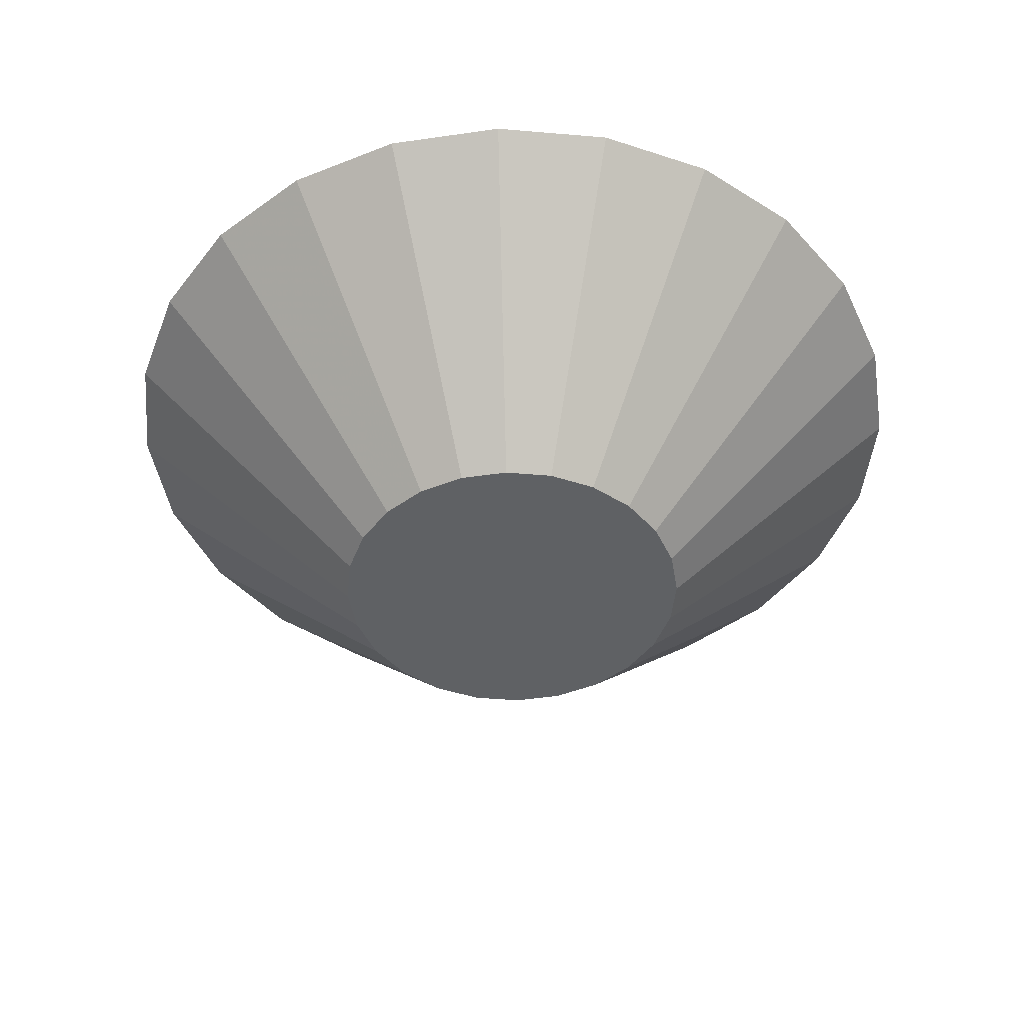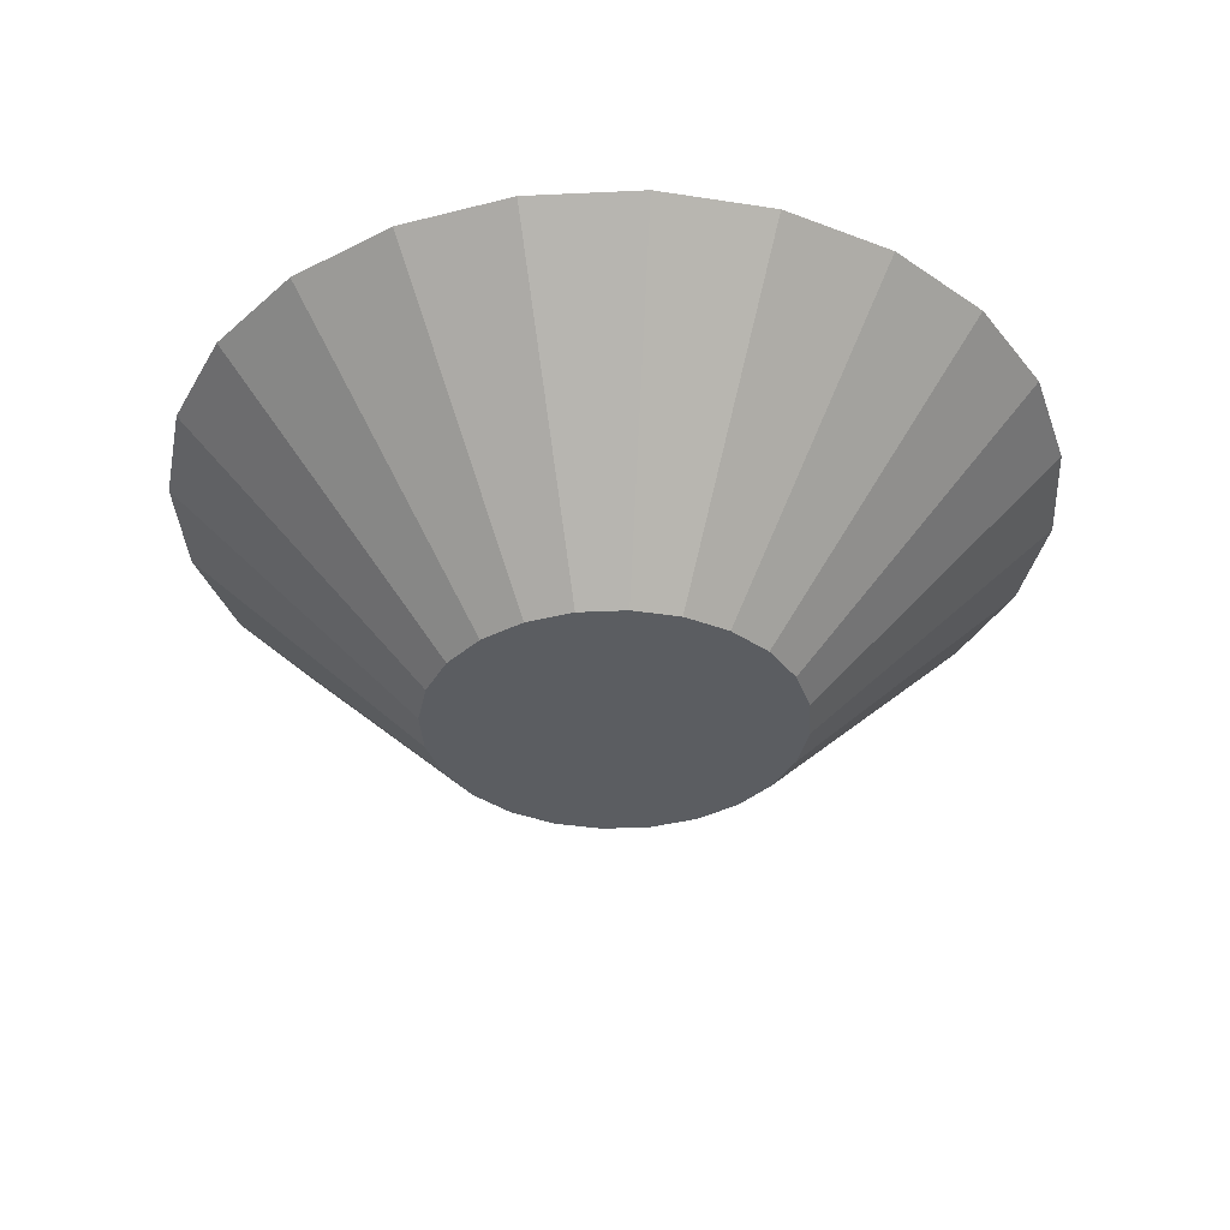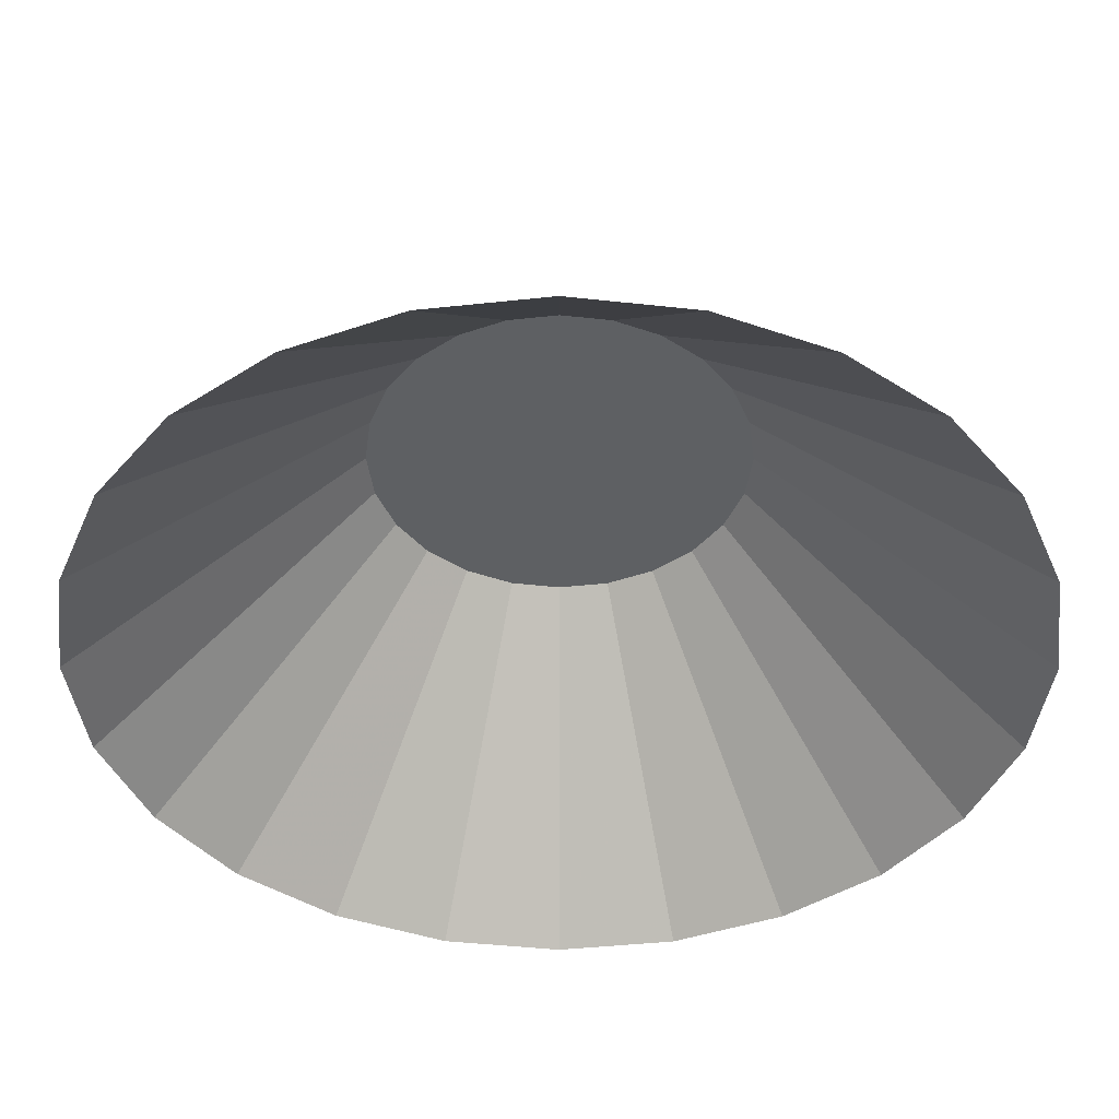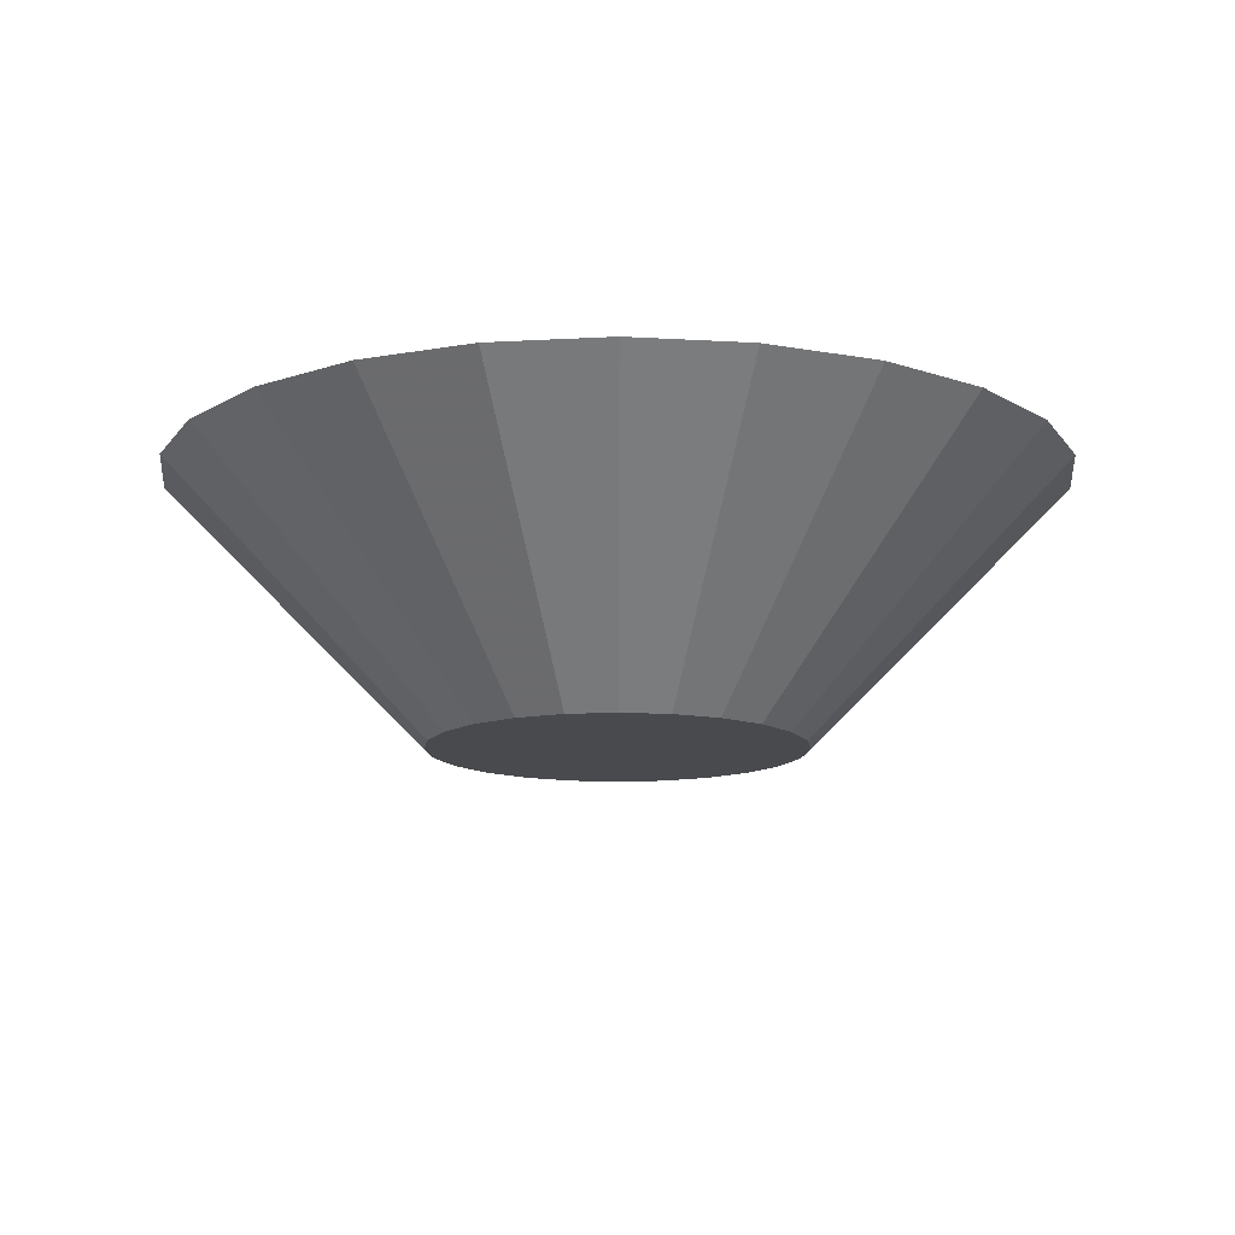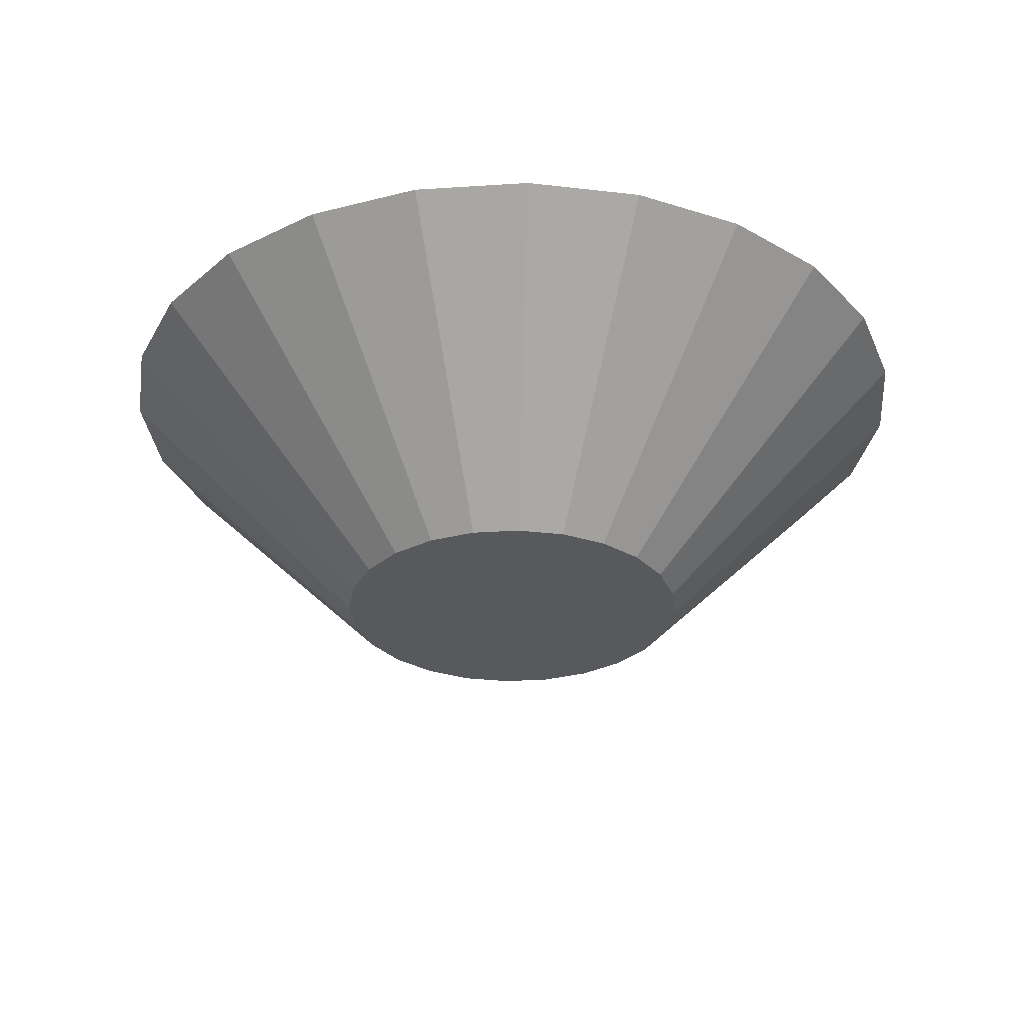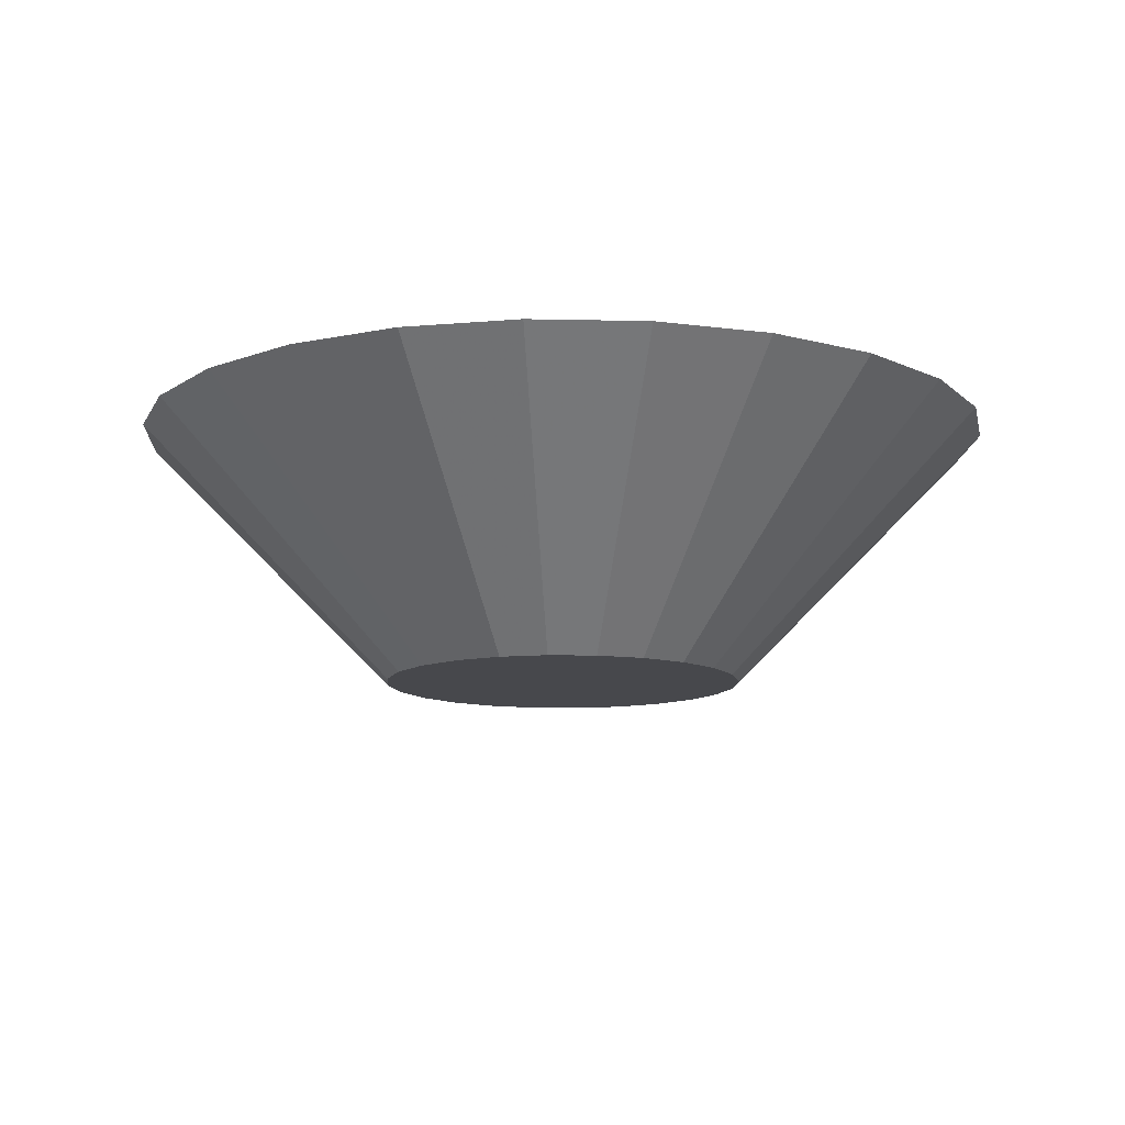
<metadata>
{"format":"obj","ext":"obj","renderer":"f3d","projection":"perspective","resolution":1024,"background":"white","views":[{"elev":-45.8,"azim":-28.1,"up":"+Z"},{"elev":-36.2,"azim":-154.0,"up":"+Z"},{"elev":47.8,"azim":0.1,"up":"+Y"},{"elev":-13.2,"azim":104.8,"up":"+Z"},{"elev":-30.1,"azim":-62.1,"up":"+Z"},{"elev":-11.6,"azim":-160.5,"up":"+Z"}]}
</metadata>
<code>
v -3.837e-08 0.4899 -0.1686
v 0.06209 0.4817 -0.1686
v -3.837e-08 0.8258 0.1686
v 0.149 0.8062 0.1686
v 0.12 0.4578 -0.1686
v 0.2879 0.7487 0.1686
v 0.1696 0.4196 -0.1686
v 0.4072 0.6572 0.1686
v 0.2078 0.37 -0.1686
v 0.1696 0.08036 -0.1686
v 0.12 0.04224 -0.1686
v 0.06209 0.01827 -0.1686
v -3.837e-08 0.01009 -0.1686
v -0.06209 0.4817 -0.1686
v -0.06209 0.01827 -0.1686
v -0.12 0.4578 -0.1686
v -0.149 0.8062 0.1686
v -0.2879 0.7487 0.1686
v -0.1696 0.4196 -0.1686
v -0.4072 0.6572 0.1686
v -0.2078 0.37 -0.1686
v -0.4987 0.5379 0.1686
v -0.2317 0.3121 -0.1686
v -0.5562 0.399 0.1686
v -0.2399 0.25 -0.1686
v -0.5758 0.25 0.1686
v -0.2317 0.1879 -0.1686
v -0.5562 0.101 0.1686
v -0.4987 -0.03791 0.1686
v -0.2078 0.13 -0.1686
v -0.1696 0.08036 -0.1686
v -0.12 0.04224 -0.1686
v -0.4072 -0.1572 0.1686
v -0.2879 -0.2487 0.1686
v -0.149 -0.3062 0.1686
v -3.837e-08 -0.3258 0.1686
v 0.149 -0.3062 0.1686
v 0.2879 -0.2487 0.1686
v 0.4072 -0.1572 0.1686
v 0.2078 0.13 -0.1686
v 0.4987 -0.03791 0.1686
v 0.2317 0.1879 -0.1686
v 0.5562 0.101 0.1686
v 0.5758 0.25 0.1686
v 0.2399 0.25 -0.1686
v 0.2317 0.3121 -0.1686
v 0.5562 0.399 0.1686
v 0.4987 0.5379 0.1686
f 1 2 3
f 3 2 1
f 4 3 2
f 2 3 4
f 2 5 4
f 4 5 2
f 6 4 5
f 5 4 6
f 5 7 6
f 6 7 5
f 8 6 7
f 7 6 8
f 7 9 8
f 9 7 10
f 10 7 9
f 10 7 11
f 11 7 10
f 7 5 11
f 11 5 7
f 5 2 11
f 11 2 5
f 11 2 12
f 12 2 11
f 2 1 12
f 12 1 2
f 12 1 13
f 13 1 12
f 1 14 13
f 13 14 1
f 13 14 15
f 15 14 13
f 14 16 15
f 14 17 16
f 16 17 14
f 18 16 17
f 17 16 18
f 16 18 19
f 19 18 16
f 20 19 18
f 18 19 20
f 19 20 21
f 21 20 19
f 22 21 20
f 21 22 23
f 23 22 21
f 24 23 22
f 23 24 25
f 25 24 23
f 26 25 24
f 25 26 27
f 27 26 25
f 28 27 26
f 28 29 27
f 27 29 28
f 30 27 29
f 29 27 30
f 30 23 27
f 21 23 30
f 30 23 21
f 27 23 30
f 25 27 23
f 23 27 25
f 19 21 30
f 30 21 19
f 31 19 30
f 32 19 31
f 16 19 32
f 32 19 16
f 31 19 32
f 30 19 31
f 31 30 33
f 33 30 31
f 29 33 30
f 30 33 29
f 33 34 31
f 31 34 33
f 32 31 34
f 34 31 32
f 34 35 32
f 32 35 34
f 15 32 35
f 35 32 15
f 15 16 32
f 32 16 15
f 15 16 14
f 35 36 15
f 15 36 35
f 13 15 36
f 36 15 13
f 36 37 13
f 13 37 36
f 12 13 37
f 37 13 12
f 12 37 11
f 11 37 12
f 38 11 37
f 37 11 38
f 11 38 10
f 10 38 11
f 39 10 38
f 10 39 40
f 40 39 10
f 41 40 39
f 39 40 41
f 40 41 42
f 42 41 40
f 43 42 41
f 43 44 42
f 42 44 43
f 45 42 44
f 44 42 45
f 45 46 42
f 45 44 46
f 46 44 45
f 47 46 44
f 47 48 46
f 46 48 47
f 9 46 48
f 48 46 9
f 46 9 40
f 40 9 46
f 40 9 10
f 10 9 40
f 42 46 40
f 40 46 42
f 42 46 45
f 48 8 9
f 9 8 48
f 8 9 7
f 44 46 47
f 41 42 43
f 38 10 39
f 26 27 28
f 24 25 26
f 22 23 24
f 20 21 22
f 14 1 17
f 17 1 14
f 3 17 1
f 1 17 3

</code>
